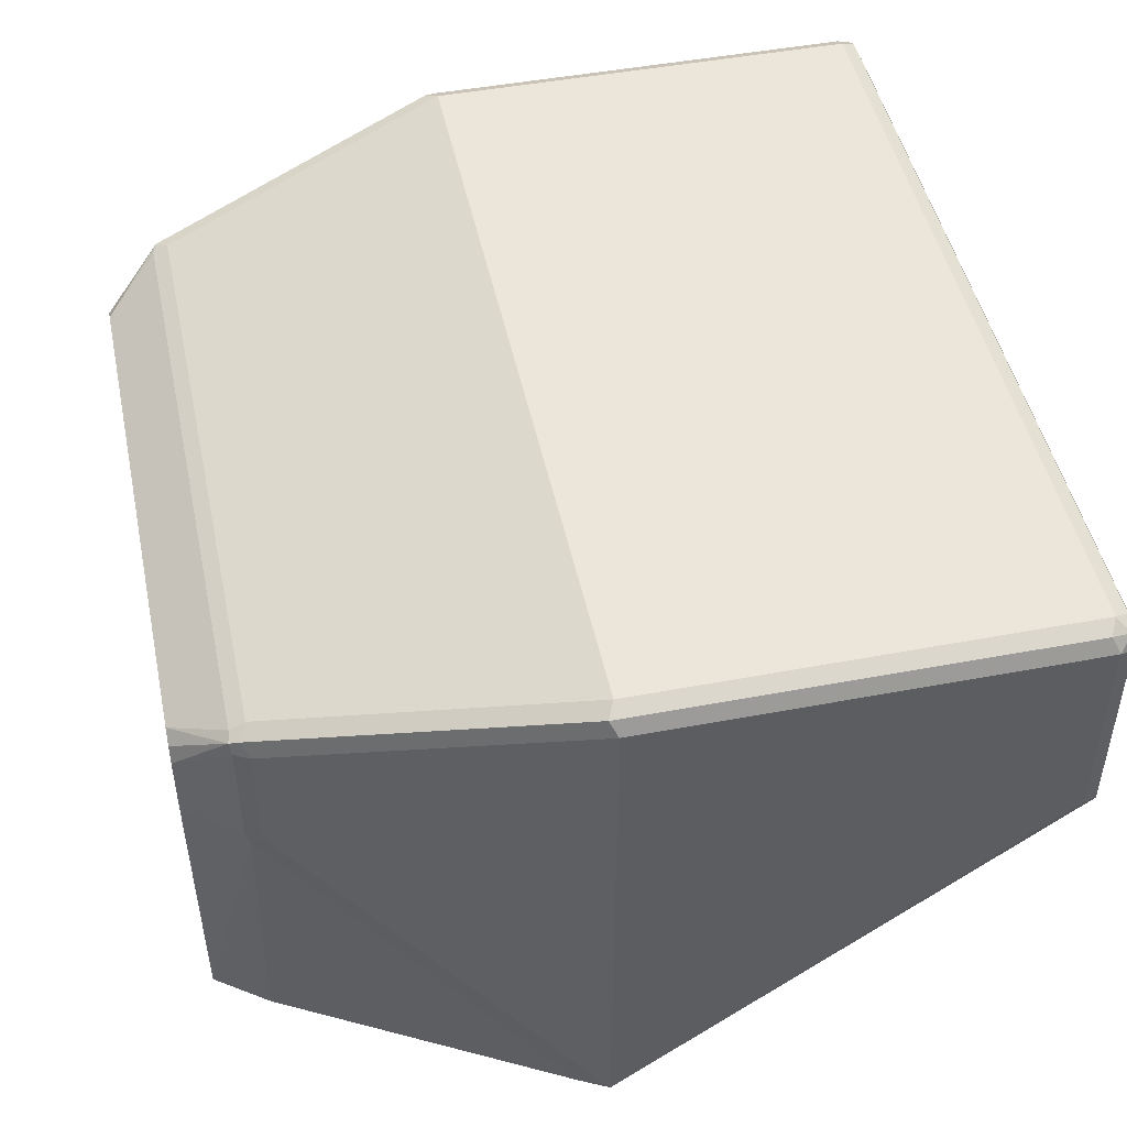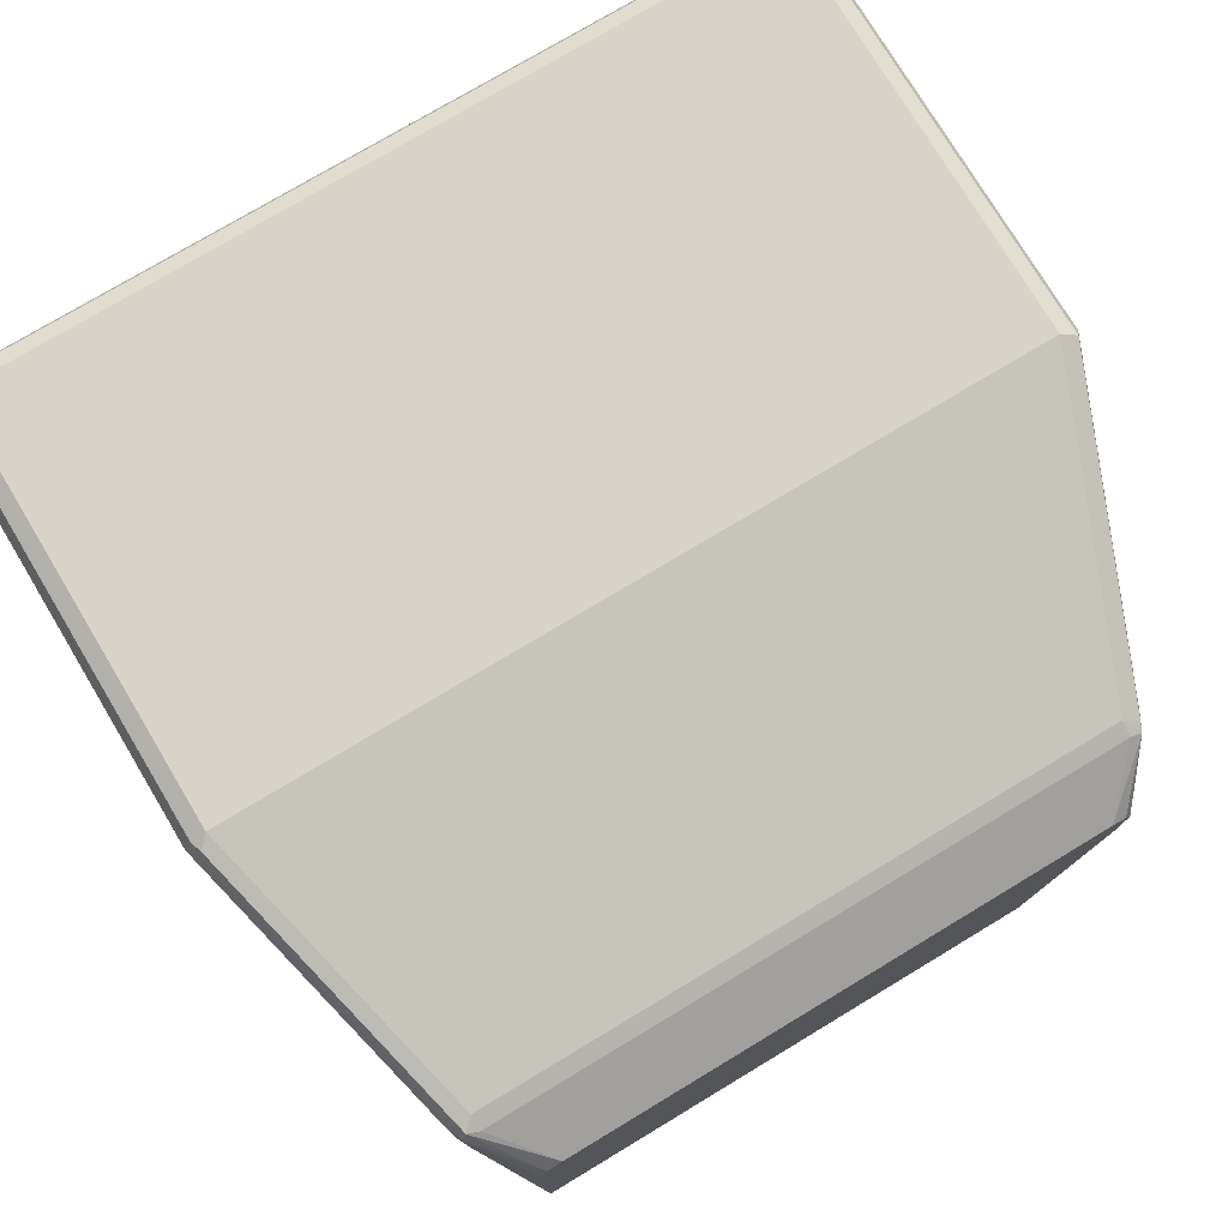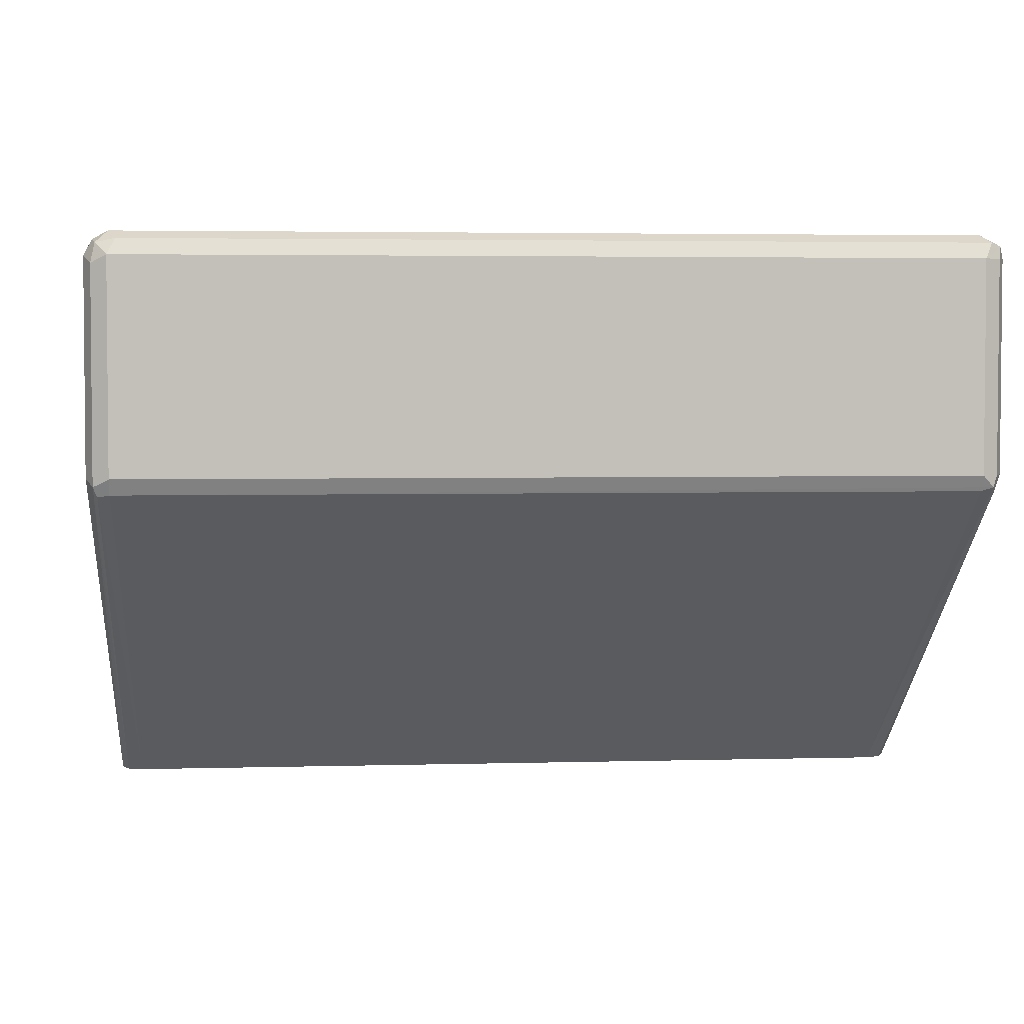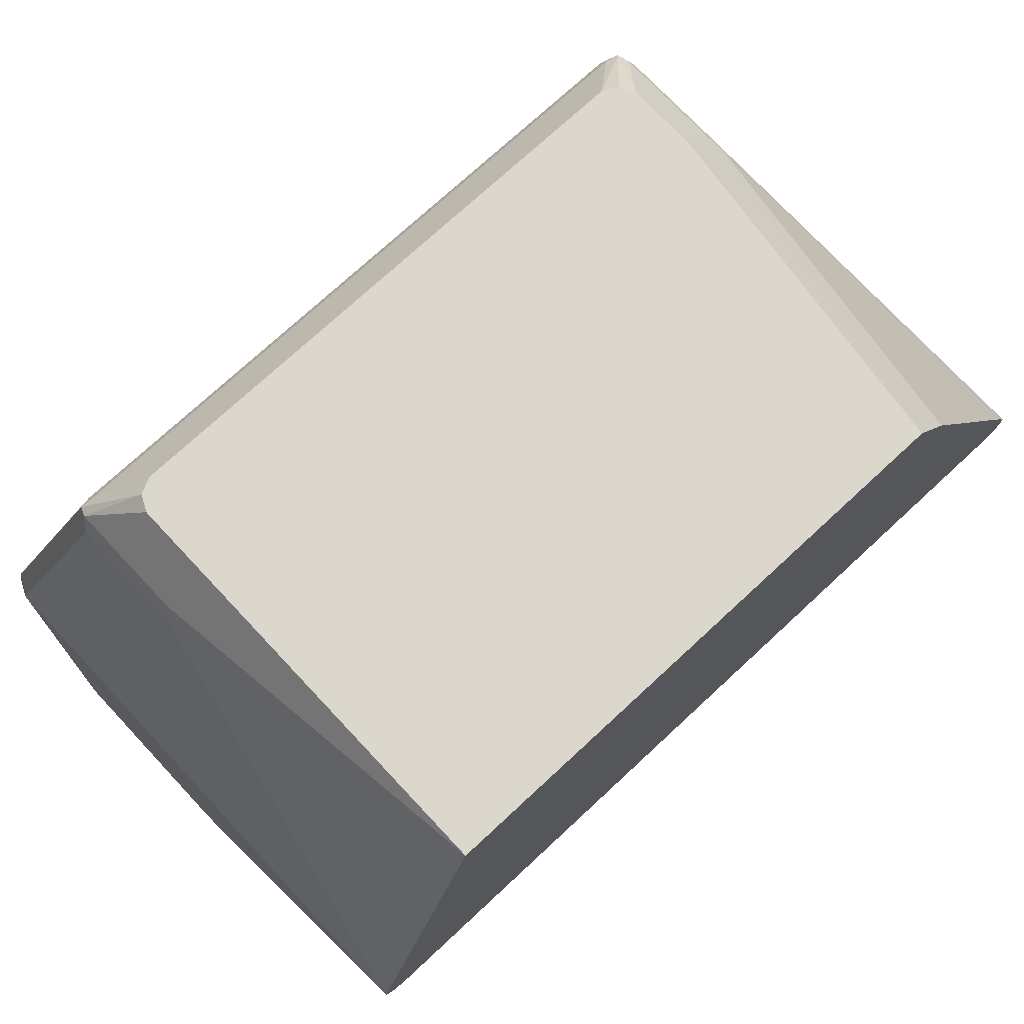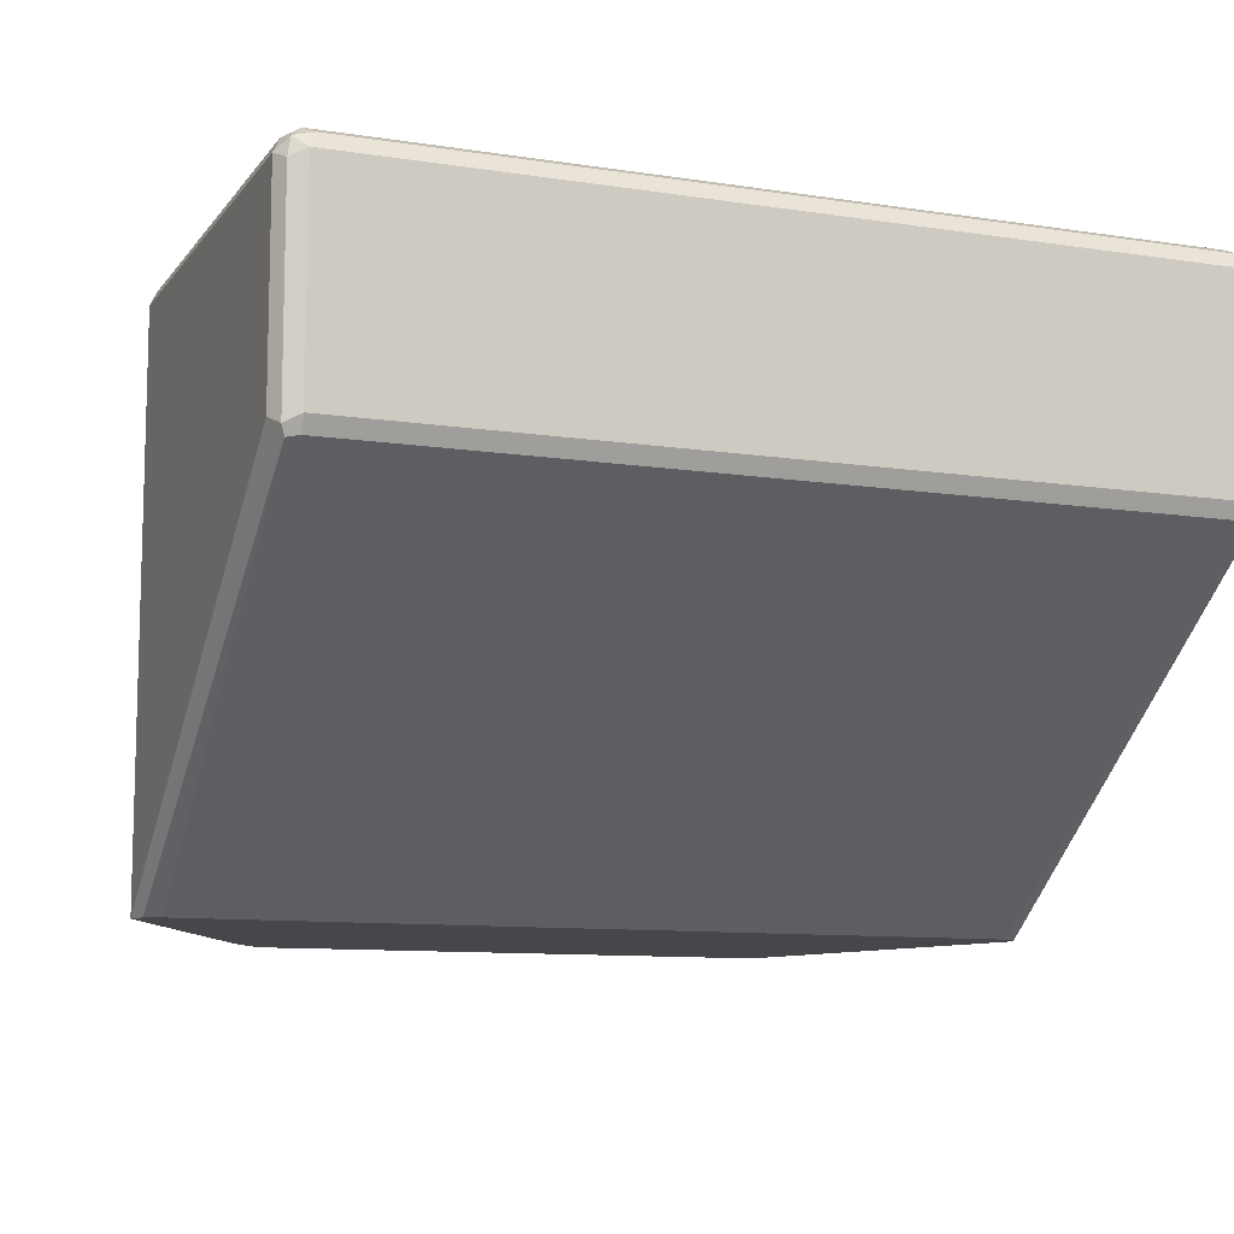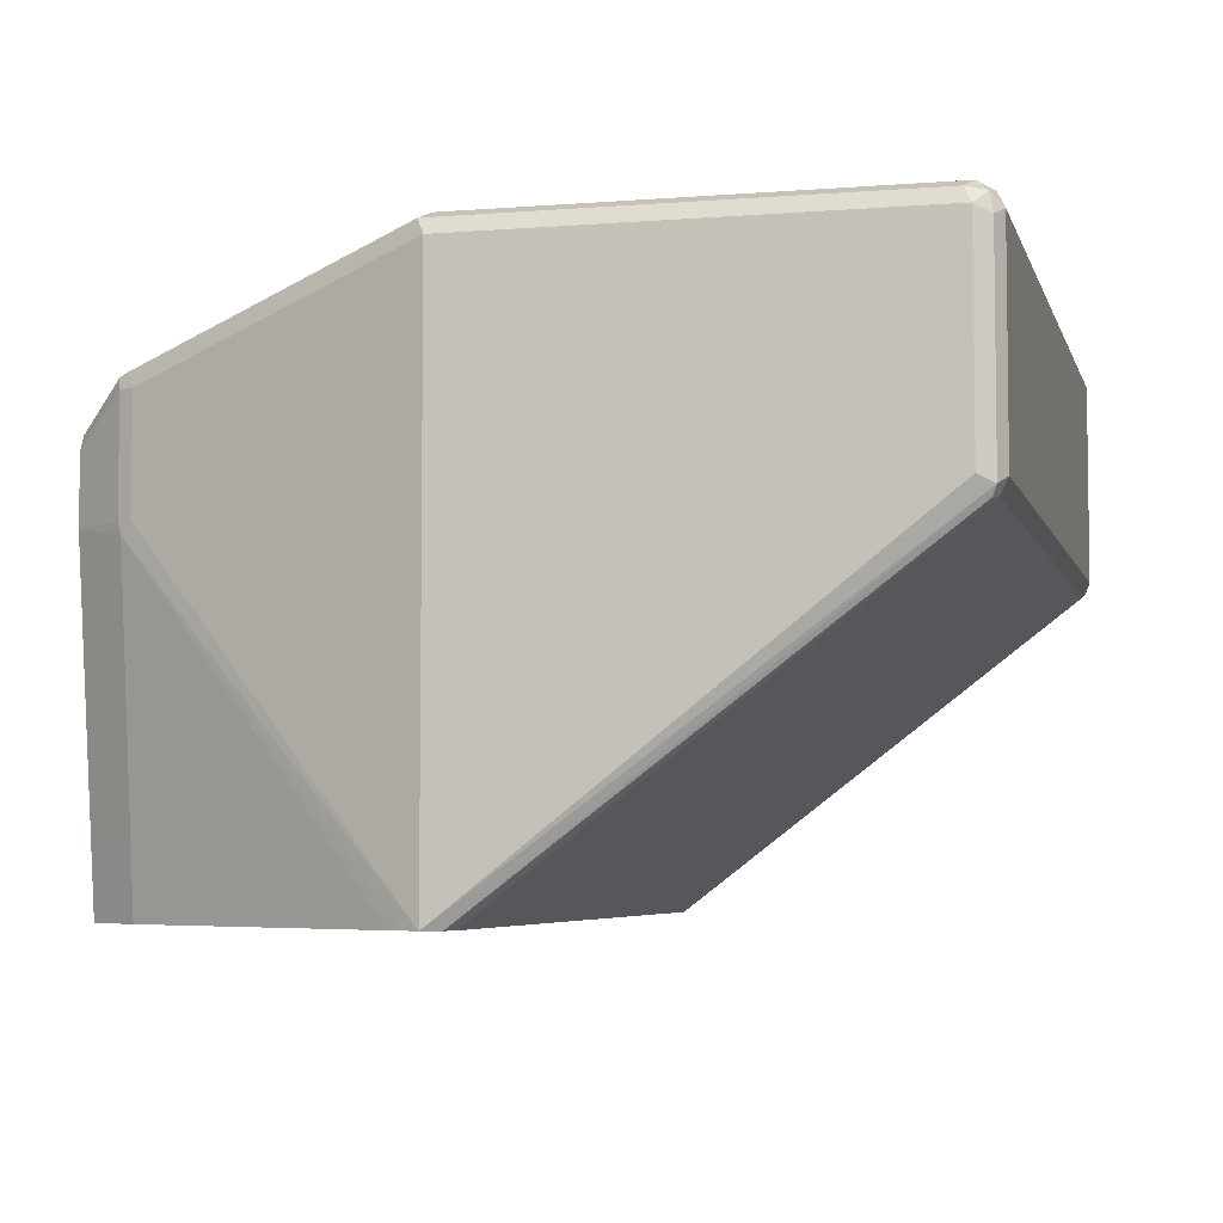
<metadata>
{"format":"obj","ext":"obj","renderer":"f3d","projection":"perspective","resolution":1024,"background":"white","views":[{"elev":47.6,"azim":-102.0,"up":"+Z"},{"elev":76.2,"azim":149.0,"up":"+Z"},{"elev":3.5,"azim":-5.5,"up":"+Z"},{"elev":73.0,"azim":137.0,"up":"+Y"},{"elev":-10.2,"azim":-21.6,"up":"+Z"},{"elev":-5.2,"azim":-76.0,"up":"+Z"}]}
</metadata>
<code>
v -0.1897 -0.9183 0.2795
v -0.1863 -0.915 0.2861
v -0.1946 -0.9134 0.2845
v -0.1963 -0.915 0.2762
v -0.1897 -0.9183 0.1896
v 0.1697 -0.9183 0.2795
v -0.1897 -0.9084 0.2895
v 0.173 -0.915 0.2861
v -0.1963 -0.905 0.2861
v -0.1996 -0.9084 0.2795
v -0.1963 -0.915 0.1863
v -0.1897 -0.915 0.183
v 0.1747 -0.9159 0.1847
v 0.1697 -0.9183 0.1896
v 0.1763 -0.915 0.2795
v -0.1897 -0.7188 0.2895
v 0.1697 -0.9084 0.2895
v 0.1772 -0.9134 0.2845
v -0.1963 -0.7154 0.2861
v -0.1996 -0.9084 0.1896
v -0.1996 -0.7188 0.2795
v -0.1996 -0.7188 0.03971
v -0.1965 -0.7262 0.03971
v -0.1946 -0.9134 0.1822
v -0.1897 -0.7287 0.03971
v 0.1697 -0.915 0.183
v 0.1697 -0.7287 0.03971
v 0.1763 -0.7254 0.03971
v 0.1763 -0.9117 0.183
v 0.1763 -0.915 0.1896
v 0.1796 -0.9084 0.2795
v -0.1397 -0.589 0.2496
v -0.1464 -0.5856 0.2462
v 0.1697 -0.7188 0.2895
v 0.1763 -0.9084 0.2861
v -0.1497 -0.589 0.2396
v -0.1497 -0.589 0.1896
v -0.1995 -0.7186 0.03971
v 0.1796 -0.7188 0.03971
v 0.1796 -0.9084 0.1896
v 0.1796 -0.7188 0.2795
v -0.1397 -0.5823 0.2462
v -0.1447 -0.5815 0.2445
v 0.1397 -0.589 0.2496
v -0.1464 -0.5823 0.2396
v 0.1763 -0.7188 0.2861
v 0.1747 -0.7138 0.287
v 0.1447 -0.584 0.247
v -0.1464 -0.5823 0.1896
v -0.1472 -0.584 0.1847
v -0.1962 -0.7119 0.03971
v 0.1297 -0.5588 0.03971
v 0.1497 -0.589 0.1896
v 0.1497 -0.589 0.2396
v 0.1763 -0.7121 0.2828
v -0.1198 -0.5588 0.2296
v 0.1397 -0.5823 0.2462
v -0.1264 -0.5588 0.2263
v -0.1298 -0.5588 0.2196
v 0.1464 -0.5823 0.2429
v 0.1264 -0.5588 0.2263
v 0.1199 -0.5588 0.2295
v 0.1198 -0.5588 0.2296
v -0.1298 -0.5588 0.1896
v -0.193 -0.7054 0.03971
v -0.1098 -0.5588 0.03971
v -0.1264 -0.5823 0.03971
v 0.1297 -0.5588 0.2196
v 0.1464 -0.5823 0.193
f 38 50 51
f 36 45 49
f 36 49 37
f 37 49 50
f 37 50 38
f 39 52 53
f 42 63 56
f 39 54 41
f 41 54 55
f 41 55 46
f 42 56 43
f 42 57 63
f 34 48 44
f 39 53 54
f 34 47 48
f 31 41 46
f 33 45 36
f 32 57 42
f 32 44 57
f 32 43 33
f 32 42 43
f 31 46 35
f 31 39 41
f 31 40 39
f 29 40 30
f 29 39 40
f 28 39 29
f 23 25 24
f 22 25 23
f 22 27 25
f 34 46 47
f 43 56 58
f 60 68 61
f 43 59 45
f 22 28 27
f 54 60 55
f 53 60 54
f 53 69 60
f 52 61 68
f 52 62 61
f 52 63 62
f 52 56 63
f 52 58 56
f 52 59 58
f 52 64 59
f 52 66 64
f 52 69 53
f 52 60 69
f 43 58 59
f 52 68 60
f 50 66 67
f 50 64 66
f 50 65 51
f 49 64 50
f 48 63 57
f 48 62 63
f 48 61 62
f 48 60 61
f 48 55 60
f 47 55 48
f 46 55 47
f 45 64 49
f 45 59 64
f 44 48 57
f 50 67 65
f 22 39 28
f 33 43 45
f 22 66 52
f 10 21 22
f 9 21 10
f 9 19 21
f 8 18 17
f 7 34 16
f 7 17 34
f 7 19 9
f 7 16 19
f 6 18 8
f 6 15 18
f 6 13 15
f 6 14 13
f 5 13 14
f 5 12 13
f 5 11 12
f 4 20 11
f 4 10 20
f 22 52 39
f 1 2 3
f 1 3 4
f 1 4 11
f 1 11 5
f 1 5 14
f 10 22 20
f 1 14 6
f 1 8 2
f 2 7 3
f 2 17 7
f 3 7 9
f 3 9 10
f 3 10 4
f 1 6 8
f 11 20 22
f 2 8 17
f 11 23 24
f 22 67 66
f 11 22 23
f 22 65 67
f 22 51 65
f 22 38 51
f 22 37 38
f 21 36 37
f 19 36 21
f 19 33 36
f 18 31 35
f 17 46 34
f 17 35 46
f 17 18 35
f 16 44 32
f 16 34 44
f 21 37 22
f 16 33 19
f 12 24 25
f 11 24 12
f 12 25 27
f 12 27 26
f 13 26 27
f 13 27 28
f 13 28 29
f 12 26 13
f 13 30 15
f 15 30 40
f 15 40 31
f 15 31 18
f 16 32 33
f 13 29 30

</code>
